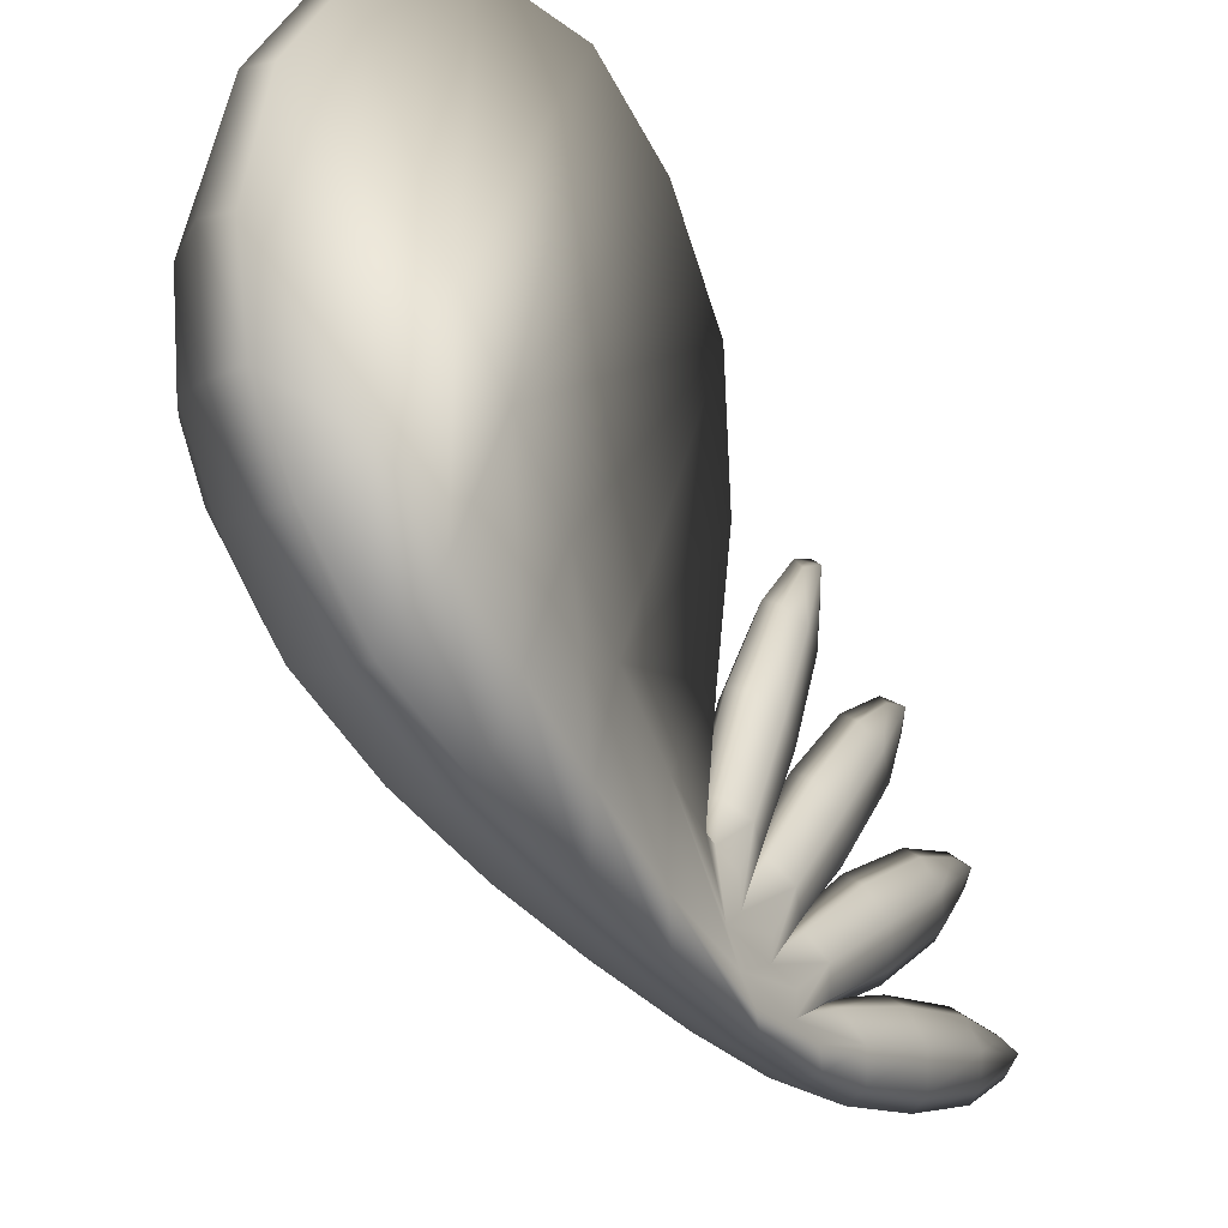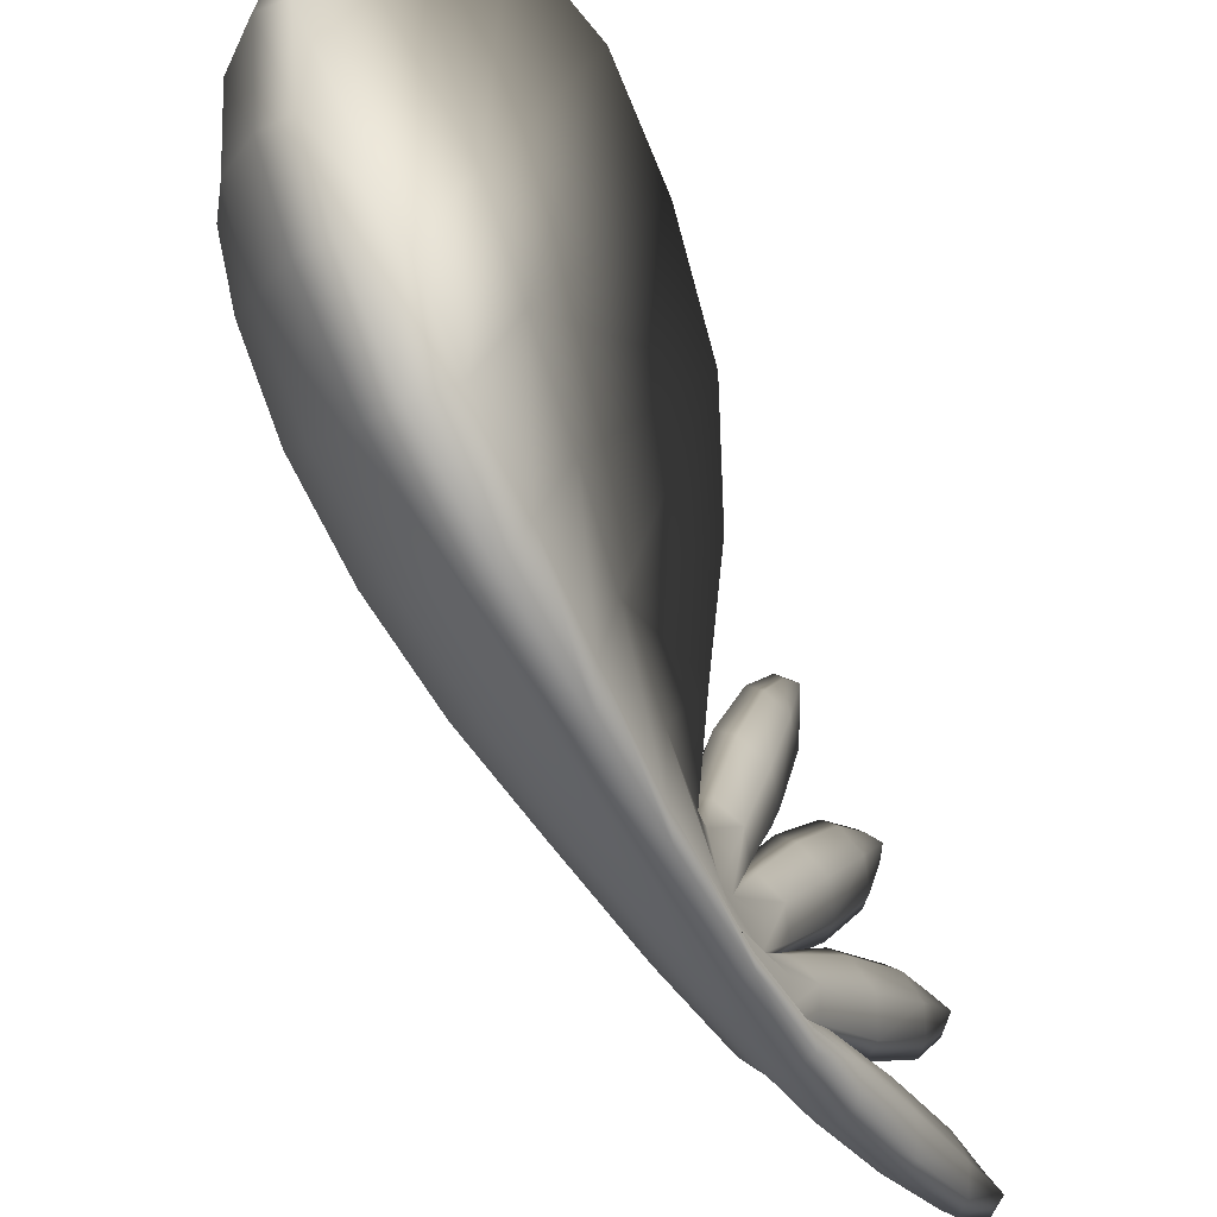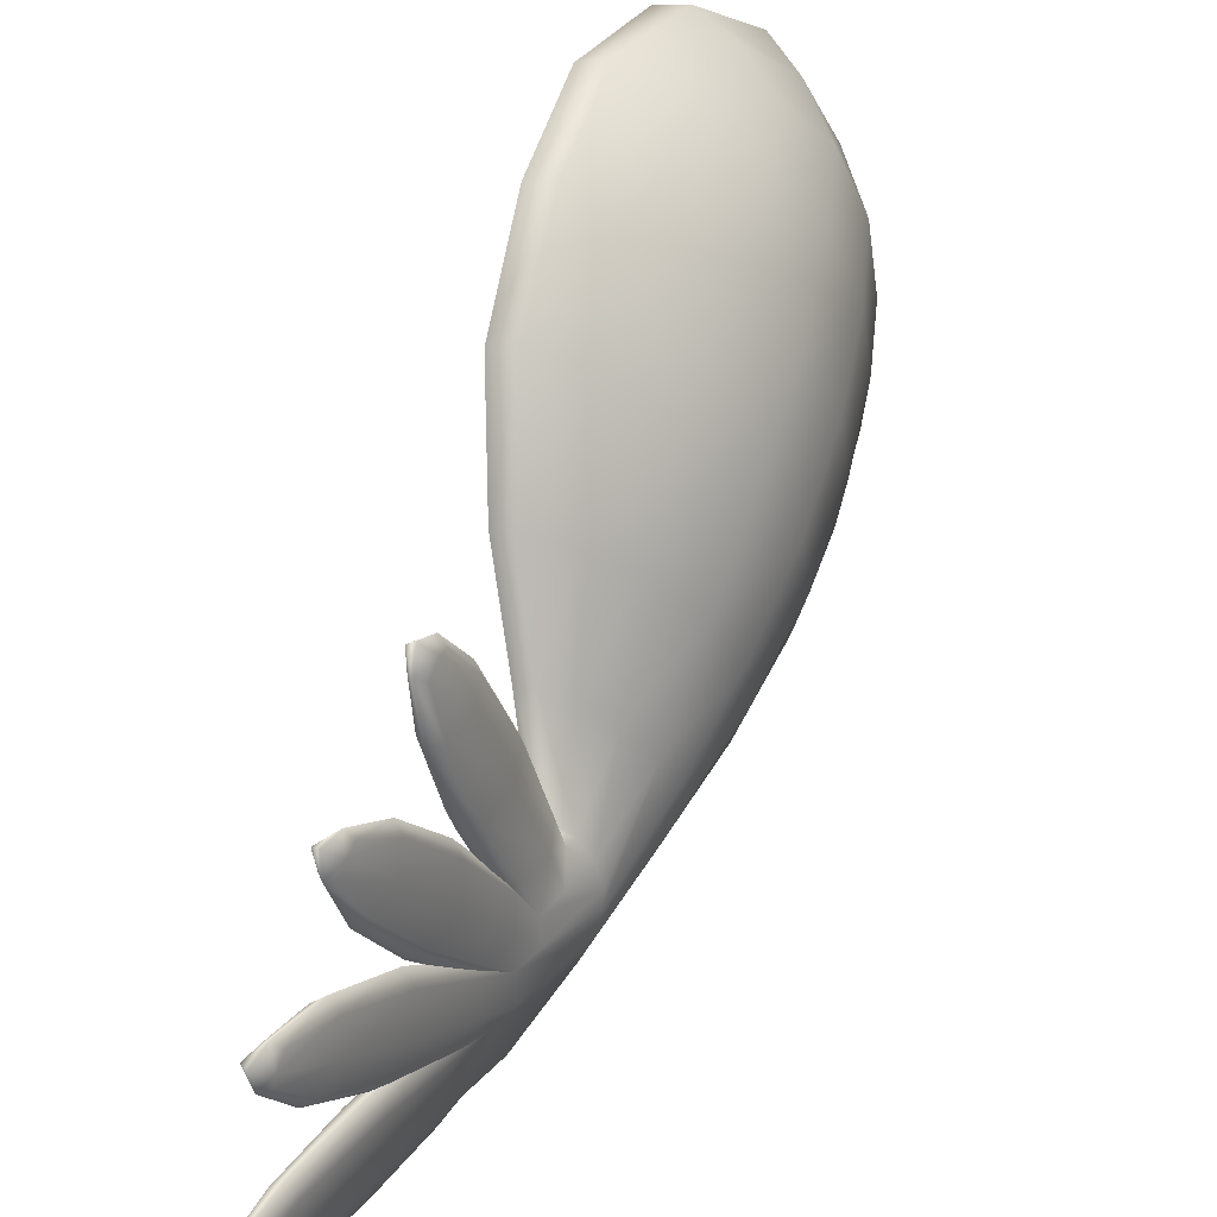
<metadata>
{"format":"obj","ext":"obj","renderer":"f3d","projection":"perspective","resolution":1024,"background":"white","views":[{"elev":-22.4,"azim":26.3,"up":"+Y"},{"elev":-44.0,"azim":23.5,"up":"+Y"},{"elev":34.0,"azim":-162.0,"up":"+Y"}]}
</metadata>
<code>
g pm0430_00_RCloseWingSkin
v -0.2028 0.3257 -0.07582
v -0.1895 0.3193 -0.07814
v -0.1906 0.3235 -0.06958
v -0.2033 0.3268 -0.07298
v -0.1783 0.3913 -0.05715
v -0.1918 0.3965 -0.06078
v -0.1764 0.4716 -0.04222
v -0.161 0.4671 -0.03862
v -0.1657 0.5488 -0.002672
v -0.1477 0.5437 -0.002551
v -0.1624 0.6015 0.06522
v -0.1425 0.5961 0.06727
v -0.1643 0.6292 0.1464
v -0.1421 0.6225 0.148
v -0.1572 0.6215 0.2294
v -0.1798 0.6253 0.2265
v -0.1825 0.5841 0.2923
v -0.2021 0.5888 0.2875
v -0.1974 0.5328 0.3218
v -0.2164 0.5355 0.3198
v -0.2061 0.4611 0.3322
v -0.2257 0.4629 0.3309
v -0.2064 0.4 0.3184
v -0.2269 0.3983 0.3169
v -0.2025 0.3532 0.2858
v -0.2226 0.3514 0.2857
v -0.2147 0.3028 0.232
v -0.1949 0.3039 0.2339
v -0.1857 0.271 0.1635
v -0.2038 0.2683 0.1624
v -0.1758 0.2476 0.08249
v -0.1939 0.2458 0.08297
v -0.1706 0.234 0.01067
v -0.1867 0.2315 0.01026
v -0.1798 0.2194 -0.0704
v -0.1645 0.2215 -0.07002
v -0.174 0.2143 -0.1342
v -0.1599 0.2174 -0.1324
v -0.2062 0.2908 -0.1
v -0.1947 0.3299 -0.1218
v -0.1964 0.2905 -0.09773
v -0.2041 0.3252 -0.1276
v -0.208 0.3123 -0.1416
v -0.2097 0.2791 -0.1093
v -0.1991 0.2683 -0.1183
v -0.1967 0.38 -0.1756
v -0.1886 0.3856 -0.169
v -0.2004 0.3649 -0.192
v -0.1884 0.428 -0.2256
v -0.1816 0.4329 -0.2197
v -0.1911 0.4148 -0.2398
v -0.1806 0.45 -0.26
v -0.1754 0.456 -0.2609
v -0.1814 0.4499 -0.2729
v -0.1724 0.4573 -0.2787
v -0.1719 0.4394 -0.278
v -0.178 0.4375 -0.273
v -0.1828 0.4019 -0.2525
v -0.1741 0.3974 -0.2564
v -0.1903 0.3501 -0.2066
v -0.18 0.3451 -0.2108
v -0.1983 0.2998 -0.1539
v -0.187 0.2958 -0.157
v -0.1899 0.2692 -0.1175
v -0.1782 0.2689 -0.1155
v -0.187 0.2958 -0.157
v -0.1899 0.2692 -0.1175
v -0.1774 0.3004 -0.1512
v -0.1719 0.3506 -0.2043
v -0.18 0.3451 -0.2108
v -0.1673 0.4023 -0.2506
v -0.1741 0.3974 -0.2564
v -0.1676 0.4377 -0.2716
v -0.1719 0.4394 -0.278
v -0.165 0.4518 -0.2721
v -0.1724 0.4573 -0.2787
v -0.1754 0.456 -0.2609
v -0.1645 0.4155 -0.2363
v -0.1681 0.3658 -0.1878
v -0.1702 0.4503 -0.2586
v -0.1728 0.4285 -0.2235
v -0.1816 0.4329 -0.2197
v -0.1783 0.3807 -0.1732
v -0.1886 0.3856 -0.169
v -0.1733 0.3134 -0.1371
v -0.1782 0.2689 -0.1155
v -0.1721 0.2794 -0.105
v -0.1848 0.2902 -0.096
v -0.1831 0.3259 -0.1249
v -0.1947 0.3299 -0.1218
v -0.1848 0.2902 -0.096
v -0.1964 0.2905 -0.09773
v -0.1848 0.2902 -0.096
v -0.1936 0.3259 -0.1273
v -0.1964 0.2905 -0.09773
v -0.1842 0.329 -0.1205
v -0.1813 0.3919 -0.1579
v -0.1893 0.3882 -0.1657
v -0.1803 0.4548 -0.1876
v -0.1866 0.4516 -0.1942
v -0.182 0.4942 -0.1987
v -0.1865 0.4974 -0.2045
v -0.1801 0.5079 -0.1954
v -0.1878 0.5148 -0.2002
v -0.1905 0.5085 -0.1835
v -0.178 0.4633 -0.171
v -0.178 0.4021 -0.138
v -0.185 0.5026 -0.1828
v -0.1863 0.4715 -0.1559
v -0.1948 0.4743 -0.1512
v -0.1885 0.412 -0.1199
v -0.199 0.4152 -0.1145
v -0.1804 0.3377 -0.1037
v -0.1848 0.2902 -0.096
v -0.1802 0.3058 -0.08544
v -0.1895 0.3193 -0.07814
v -0.1902 0.3459 -0.08863
v -0.2017 0.3484 -0.08457
v -0.2028 0.3257 -0.07582
v -0.1936 0.3259 -0.1273
v -0.2062 0.2908 -0.1
v -0.1964 0.2905 -0.09773
v -0.205 0.3284 -0.1232
v -0.1893 0.3882 -0.1657
v -0.2148 0.3367 -0.1082
v -0.2156 0.3023 -0.0904
v -0.2125 0.3188 -0.07896
v -0.1997 0.3914 -0.1602
v -0.1866 0.4516 -0.1942
v -0.211 0.3452 -0.09137
v -0.2028 0.3257 -0.07582
v -0.2017 0.3484 -0.08457
v -0.1951 0.4544 -0.1895
v -0.1865 0.4974 -0.2045
v -0.2102 0.4012 -0.1422
v -0.2069 0.4114 -0.1223
v -0.199 0.4152 -0.1145
v -0.2034 0.4626 -0.1743
v -0.2011 0.4711 -0.1578
v -0.1948 0.4743 -0.1512
v -0.1924 0.4939 -0.2001
v -0.1964 0.5058 -0.1966
v -0.1878 0.5148 -0.2002
v -0.1905 0.5085 -0.1835
v -0.1955 0.5024 -0.1842
v -0.1991 0.2683 -0.1183
v -0.1877 0.3006 -0.1528
v -0.1899 0.2692 -0.1175
v -0.1966 0.2951 -0.1572
v -0.2007 0.2797 -0.1668
v -0.2037 0.255 -0.126
v -0.1939 0.2438 -0.1323
v -0.1882 0.3356 -0.2176
v -0.1796 0.3427 -0.2125
v -0.1927 0.3162 -0.2296
v -0.1773 0.3676 -0.2788
v -0.1702 0.3738 -0.2744
v -0.1806 0.3508 -0.2891
v -0.1682 0.3788 -0.318
v -0.1627 0.3841 -0.3204
v -0.1689 0.3752 -0.3304
v -0.1595 0.3804 -0.3379
v -0.1599 0.3634 -0.3323
v -0.1661 0.3632 -0.327
v -0.1728 0.3344 -0.2979
v -0.1641 0.3287 -0.3003
v -0.183 0.2972 -0.2398
v -0.1727 0.2907 -0.2425
v -0.1919 0.2647 -0.1746
v -0.181 0.2598 -0.1763
v -0.1844 0.2445 -0.1319
v -0.1724 0.2445 -0.1296
v -0.181 0.2598 -0.1763
v -0.1844 0.2445 -0.1319
v -0.1715 0.2653 -0.1721
v -0.1641 0.2976 -0.2374
v -0.1727 0.2907 -0.2425
v -0.157 0.3348 -0.2959
v -0.1641 0.3287 -0.3003
v -0.1557 0.3634 -0.3256
v -0.1599 0.3634 -0.3323
v -0.1525 0.3767 -0.3299
v -0.1595 0.3804 -0.3379
v -0.1627 0.3841 -0.3204
v -0.1536 0.3516 -0.2856
v -0.1595 0.3172 -0.2253
v -0.1578 0.3791 -0.3166
v -0.1615 0.3681 -0.2767
v -0.1702 0.3738 -0.2744
v -0.1693 0.3363 -0.2151
v -0.1796 0.3427 -0.2125
v -0.1672 0.2807 -0.1625
v -0.1724 0.2445 -0.1296
v -0.1676 0.257 -0.1219
v -0.1782 0.2689 -0.1155
v -0.1767 0.2957 -0.1545
v -0.1877 0.3006 -0.1528
v -0.1782 0.2689 -0.1155
v -0.1899 0.2692 -0.1175
v -0.1939 0.2438 -0.1323
v -0.18 0.2666 -0.1728
v -0.1844 0.2445 -0.1319
v -0.1906 0.2596 -0.1757
v -0.1933 0.2399 -0.181
v -0.1998 0.2291 -0.1349
v -0.1891 0.2194 -0.1358
v -0.1795 0.2776 -0.2457
v -0.1711 0.2857 -0.2428
v -0.1838 0.2552 -0.2515
v -0.1685 0.2885 -0.3137
v -0.1611 0.2955 -0.3112
v -0.1728 0.2695 -0.3184
v -0.1587 0.2869 -0.3543
v -0.1529 0.291 -0.3582
v -0.1596 0.2798 -0.365
v -0.15 0.2821 -0.3736
v -0.1512 0.2676 -0.3631
v -0.1575 0.2692 -0.3581
v -0.1649 0.2508 -0.3217
v -0.1565 0.2443 -0.3221
v -0.1734 0.2332 -0.2553
v -0.1631 0.2257 -0.2557
v -0.1818 0.2206 -0.1842
v -0.1698 0.2143 -0.1841
v -0.174 0.2143 -0.1342
v -0.1599 0.2174 -0.1324
v -0.1698 0.2143 -0.1841
v -0.174 0.2143 -0.1342
v -0.1572 0.2215 -0.1811
v -0.1547 0.241 -0.1761
v -0.1603 0.2309 -0.1302
v -0.1724 0.2445 -0.1296
v -0.1666 0.2603 -0.1727
v -0.1532 0.2337 -0.2528
v -0.1631 0.2257 -0.2557
v -0.1498 0.2562 -0.2471
v -0.149 0.2513 -0.3197
v -0.1565 0.2443 -0.3221
v -0.16 0.2783 -0.2432
v -0.1457 0.2703 -0.3149
v -0.1471 0.2695 -0.3567
v -0.1512 0.2676 -0.3631
v -0.1431 0.2807 -0.3648
v -0.15 0.2821 -0.3736
v -0.1529 0.291 -0.3582
v -0.1527 0.2891 -0.3116
v -0.1483 0.2872 -0.3529
v -0.1611 0.2955 -0.3112
v -0.1711 0.2857 -0.2428
v -0.18 0.2666 -0.1728
v -0.1724 0.2445 -0.1296
v -0.1844 0.2445 -0.1319
v -0.1603 0.2309 -0.1302
v -0.1599 0.2174 -0.1324
v -0.1645 0.2215 -0.07002
v -0.1661 0.234 -0.06986
v -0.1724 0.2445 -0.1296
v -0.1788 0.2733 -0.002245
v -0.1706 0.234 0.01067
v -0.1746 0.2536 -0.07089
v -0.1676 0.257 -0.1219
v -0.1782 0.2689 -0.1155
v -0.1808 0.2761 -0.07033
v -0.1721 0.2794 -0.105
v -0.1848 0.2902 -0.096
v -0.1802 0.3058 -0.08544
v -0.1895 0.3193 -0.07814
v -0.1906 0.3235 -0.06958
v -0.1874 0.3376 -0.02339
v -0.1783 0.3913 -0.05715
v -0.1877 0.3745 0.02888
v -0.161 0.4671 -0.03862
v -0.1477 0.5437 -0.002551
v -0.1836 0.3041 0.06302
v -0.1758 0.2476 0.08249
v -0.1845 0.4134 0.08468
v -0.1868 0.3351 0.1254
v -0.1857 0.271 0.1635
v -0.1838 0.4532 0.1433
v -0.1425 0.5961 0.06727
v -0.1421 0.6225 0.148
v -0.1822 0.4893 0.1977
v -0.1572 0.6215 0.2294
v -0.1825 0.5841 0.2923
v -0.1974 0.5328 0.3218
v -0.2061 0.4611 0.3322
v -0.1907 0.3667 0.1846
v -0.1949 0.3039 0.2339
v -0.1949 0.3993 0.2401
v -0.2064 0.4 0.3184
v -0.2025 0.3532 0.2858
v -0.2258 0.2628 -0.07026
v -0.2037 0.255 -0.126
v -0.1991 0.2683 -0.1183
v -0.1939 0.2438 -0.1323
v -0.2159 0.2427 -0.07176
v -0.1998 0.2291 -0.1349
v -0.1891 0.2194 -0.1358
v -0.2284 0.2786 -0.07094
v -0.2097 0.2791 -0.1093
v -0.1994 0.2272 -0.07116
v -0.174 0.2143 -0.1342
v -0.1798 0.2194 -0.0704
v -0.2139 0.2432 0.005913
v -0.1867 0.2315 0.01026
v -0.2499 0.2985 -0.01017
v -0.2293 0.292 -0.07086
v -0.2062 0.2908 -0.1
v -0.2156 0.3023 -0.0904
v -0.2242 0.3065 -0.07083
v -0.2125 0.3188 -0.07896
v -0.2464 0.3491 -0.03407
v -0.2154 0.3209 -0.07235
v -0.2028 0.3257 -0.07582
v -0.2033 0.3268 -0.07298
v -0.1918 0.3965 -0.06078
v -0.2303 0.3746 -0.0492
v -0.2102 0.3887 -0.05672
v -0.2034 0.4627 -0.0343
v -0.1764 0.4716 -0.04222
v -0.2325 0.4431 -0.02007
v -0.1989 0.5359 0.005868
v -0.1657 0.5488 -0.002672
v -0.2007 0.5883 0.06966
v -0.1624 0.6015 0.06522
v -0.1643 0.6292 0.1464
v -0.2394 0.5049 0.02509
v -0.2595 0.4081 0.004387
v -0.2069 0.6132 0.1439
v -0.2122 0.6124 0.2123
v -0.1798 0.6253 0.2265
v -0.2292 0.5787 0.2598
v -0.2021 0.5888 0.2875
v -0.2438 0.527 0.2913
v -0.2164 0.5355 0.3198
v -0.2583 0.5615 0.2204
v -0.238 0.5901 0.1986
v -0.2428 0.5812 0.1492
v -0.242 0.5537 0.08505
v -0.2702 0.5389 0.1684
v -0.2707 0.4614 0.05247
v -0.2736 0.5062 0.1097
v -0.2719 0.5091 0.2461
v -0.2516 0.461 0.3073
v -0.2257 0.4629 0.3309
v -0.2269 0.3983 0.3169
v -0.2836 0.4846 0.1933
v -0.2878 0.4508 0.1375
v -0.284 0.4108 0.08077
v -0.2826 0.3643 0.1056
v -0.271 0.3672 0.02752
v -0.2746 0.4531 0.2635
v -0.2531 0.4045 0.2975
v -0.2226 0.3514 0.2857
v -0.284 0.4327 0.2161
v -0.2866 0.3994 0.1636
v -0.2522 0.3226 -0.02095
v -0.269 0.3306 0.04659
v -0.2732 0.3481 0.1945
v -0.2737 0.3829 0.2427
v -0.2464 0.3161 0.2184
v -0.2366 0.2688 -7.46e-05
v -0.2537 0.2907 0.066
v -0.2666 0.3172 0.1326
v -0.2255 0.26 0.07846
v -0.1939 0.2458 0.08297
v -0.2359 0.2828 0.1534
v -0.2038 0.2683 0.1624
v -0.2147 0.3028 0.232
v -0.2515 0.3604 0.2662
v -0.2696 0.4112 0.2716
g pm0430_00_RCloseWingSkin_0
f 3 2 1
f 4 3 1
f 5 3 4
f 6 5 4
f 6 7 5
f 7 8 5
f 7 9 8
f 9 10 8
f 9 11 10
f 11 12 10
f 12 11 13
f 14 12 13
f 15 14 13
f 16 15 13
f 17 15 16
f 18 17 16
f 17 18 19
f 18 20 19
f 19 20 21
f 20 22 21
f 21 22 23
f 22 24 23
f 23 24 25
f 24 26 25
f 26 27 25
f 27 28 25
f 29 28 27
f 30 29 27
f 31 29 30
f 32 31 30
f 33 31 32
f 34 33 32
f 34 35 33
f 35 36 33
f 36 35 37
f 38 36 37
f 41 40 39
f 40 42 39
f 39 42 43
f 44 39 43
f 44 43 45
f 46 42 40
f 47 46 40
f 43 42 48
f 42 46 48
f 49 46 47
f 50 49 47
f 48 46 51
f 46 49 51
f 52 49 50
f 53 52 50
f 49 52 54
f 54 52 53
f 51 49 54
f 55 54 53
f 55 56 54
f 54 57 51
f 56 57 54
f 57 58 51
f 58 57 56
f 51 58 48
f 59 58 56
f 58 60 48
f 60 58 59
f 48 60 43
f 61 60 59
f 60 62 43
f 62 60 61
f 43 62 45
f 63 62 61
f 45 62 63
f 64 45 63
f 67 66 65
f 66 68 65
f 69 68 66
f 70 69 66
f 71 69 70
f 72 71 70
f 73 71 72
f 74 73 72
f 75 73 74
f 71 73 75
f 76 75 74
f 76 77 75
f 69 71 78
f 78 71 75
f 68 69 79
f 79 69 78
f 77 80 75
f 75 80 78
f 81 80 77
f 80 81 78
f 78 81 79
f 82 81 77
f 83 81 82
f 81 83 79
f 84 83 82
f 85 68 79
f 79 83 85
f 86 68 85
f 87 86 85
f 87 85 88
f 85 89 88
f 83 89 85
f 89 83 84
f 90 89 84
f 91 89 90
f 92 91 90
f 95 94 93
f 94 96 93
f 97 96 94
f 98 97 94
f 99 97 98
f 100 99 98
f 101 99 100
f 102 101 100
f 103 101 102
f 99 101 103
f 104 103 102
f 104 105 103
f 97 99 106
f 106 99 103
f 96 97 107
f 107 97 106
f 105 108 103
f 103 108 106
f 109 108 105
f 108 109 106
f 106 109 107
f 110 109 105
f 111 109 110
f 109 111 107
f 112 111 110
f 113 96 107
f 107 111 113
f 114 96 113
f 115 114 113
f 115 113 116
f 117 111 112
f 111 117 113
f 113 117 116
f 118 117 112
f 116 117 118
f 119 116 118
f 122 121 120
f 121 123 120
f 120 123 124
f 125 123 121
f 126 125 121
f 126 127 125
f 123 128 124
f 128 123 125
f 124 128 129
f 127 130 125
f 130 127 131
f 132 130 131
f 128 133 129
f 129 133 134
f 135 128 125
f 125 130 135
f 133 128 135
f 136 130 132
f 130 136 135
f 137 136 132
f 138 133 135
f 135 136 138
f 139 136 137
f 136 139 138
f 140 139 137
f 133 141 134
f 141 133 138
f 134 141 142
f 142 141 138
f 138 139 142
f 143 134 142
f 143 142 144
f 145 139 140
f 144 145 140
f 142 145 144
f 139 145 142
f 148 147 146
f 147 149 146
f 146 149 150
f 151 146 150
f 151 150 152
f 153 149 147
f 154 153 147
f 150 149 155
f 149 153 155
f 156 153 154
f 157 156 154
f 155 153 158
f 153 156 158
f 159 156 157
f 160 159 157
f 156 159 161
f 161 159 160
f 158 156 161
f 162 161 160
f 162 163 161
f 161 164 158
f 163 164 161
f 164 165 158
f 165 164 163
f 158 165 155
f 166 165 163
f 165 167 155
f 167 165 166
f 155 167 150
f 168 167 166
f 167 169 150
f 169 167 168
f 150 169 152
f 170 169 168
f 152 169 170
f 171 152 170
f 174 173 172
f 173 175 172
f 176 175 173
f 177 176 173
f 178 176 177
f 179 178 177
f 180 178 179
f 181 180 179
f 182 180 181
f 178 180 182
f 183 182 181
f 183 184 182
f 176 178 185
f 185 178 182
f 175 176 186
f 186 176 185
f 184 187 182
f 182 187 185
f 188 187 184
f 187 188 185
f 185 188 186
f 189 188 184
f 190 188 189
f 188 190 186
f 191 190 189
f 192 175 186
f 186 190 192
f 193 175 192
f 194 193 192
f 194 192 195
f 192 196 195
f 190 196 192
f 196 190 191
f 197 196 191
f 198 196 197
f 199 198 197
f 202 201 200
f 201 203 200
f 200 203 204
f 205 200 204
f 205 204 206
f 207 203 201
f 208 207 201
f 204 203 209
f 203 207 209
f 210 207 208
f 211 210 208
f 209 207 212
f 207 210 212
f 213 210 211
f 214 213 211
f 210 213 215
f 215 213 214
f 212 210 215
f 216 215 214
f 216 217 215
f 215 218 212
f 217 218 215
f 218 219 212
f 219 218 217
f 212 219 209
f 220 219 217
f 219 221 209
f 221 219 220
f 209 221 204
f 222 221 220
f 221 223 204
f 223 221 222
f 204 223 206
f 224 223 222
f 206 223 224
f 225 206 224
f 228 227 226
f 227 229 226
f 226 229 230
f 231 226 230
f 231 230 232
f 230 233 232
f 234 229 227
f 235 234 227
f 230 229 236
f 229 234 236
f 237 234 235
f 238 237 235
f 239 233 230
f 236 239 230
f 236 234 240
f 234 237 240
f 241 237 238
f 242 241 238
f 237 241 243
f 243 241 242
f 240 237 243
f 244 243 242
f 244 245 243
f 240 246 236
f 246 239 236
f 243 247 240
f 245 247 243
f 247 246 240
f 246 247 245
f 248 246 245
f 239 246 248
f 249 239 248
f 233 239 249
f 250 233 249
f 251 233 250
f 252 251 250
f 255 254 253
f 256 255 253
f 256 253 257
f 256 258 255
f 258 259 255
f 260 256 257
f 260 258 256
f 261 260 257
f 261 262 260
f 263 260 262
f 264 263 262
f 264 265 263
f 266 263 265
f 267 263 266
f 268 263 267
f 260 263 269
f 263 268 269
f 258 260 269
f 268 270 269
f 269 270 271
f 258 269 271
f 270 272 271
f 271 272 273
f 274 258 271
f 258 274 259
f 274 275 259
f 276 271 273
f 274 271 276
f 274 277 275
f 277 274 276
f 277 278 275
f 276 273 279
f 277 276 279
f 273 280 279
f 279 280 281
f 282 279 281
f 282 281 283
f 283 284 282
f 282 284 285
f 282 285 286
f 277 287 278
f 287 277 279
f 287 279 282
f 287 288 278
f 289 282 286
f 289 287 282
f 288 287 289
f 289 286 290
f 291 288 289
f 290 291 289
f 294 293 292
f 293 295 292
f 292 295 296
f 295 297 296
f 296 297 298
f 299 294 292
f 300 294 299
f 301 296 298
f 301 298 302
f 303 301 302
f 304 301 303
f 301 304 296
f 305 304 303
f 306 292 296
f 299 292 306
f 307 300 299
f 308 300 307
f 309 308 307
f 310 309 307
f 311 309 310
f 312 307 299
f 307 312 310
f 313 311 310
f 311 313 314
f 313 315 314
f 316 315 313
f 310 317 313
f 312 317 310
f 318 316 313
f 317 318 313
f 318 319 316
f 319 320 316
f 317 321 318
f 321 319 318
f 319 322 320
f 322 323 320
f 322 324 323
f 324 325 323
f 326 325 324
f 327 322 319
f 321 327 319
f 324 322 327
f 321 317 328
f 317 312 328
f 327 321 328
f 329 326 324
f 326 329 330
f 331 326 330
f 331 330 332
f 333 331 332
f 332 334 333
f 334 335 333
f 332 330 336
f 332 336 334
f 330 329 337
f 330 337 336
f 338 329 324
f 329 338 337
f 339 324 327
f 339 338 324
f 336 337 340
f 337 338 340
f 339 327 341
f 341 327 328
f 338 339 342
f 340 338 342
f 342 339 341
f 336 340 343
f 336 343 334
f 334 344 335
f 344 345 335
f 346 345 344
f 340 342 347
f 340 347 343
f 342 341 348
f 342 348 347
f 349 341 328
f 341 349 348
f 348 349 350
f 351 349 328
f 350 349 351
f 351 328 312
f 334 343 352
f 344 334 352
f 353 346 344
f 353 344 352
f 354 346 353
f 343 347 355
f 352 343 355
f 347 348 356
f 356 348 350
f 355 347 356
f 357 351 312
f 357 312 299
f 357 299 306
f 358 351 357
f 306 358 357
f 358 350 351
f 356 359 355
f 359 356 350
f 355 360 352
f 359 360 355
f 359 361 360
f 306 362 358
f 362 306 296
f 304 362 296
f 362 363 358
f 358 363 350
f 362 304 363
f 364 359 350
f 363 364 350
f 361 359 364
f 304 365 363
f 363 365 364
f 365 304 305
f 366 365 305
f 365 367 364
f 365 366 367
f 367 361 364
f 366 368 367
f 367 368 361
f 368 369 361
f 361 369 354
f 370 361 354
f 370 354 353
f 361 370 360
f 370 353 371
f 360 370 371
f 371 353 352
f 360 371 352

</code>
